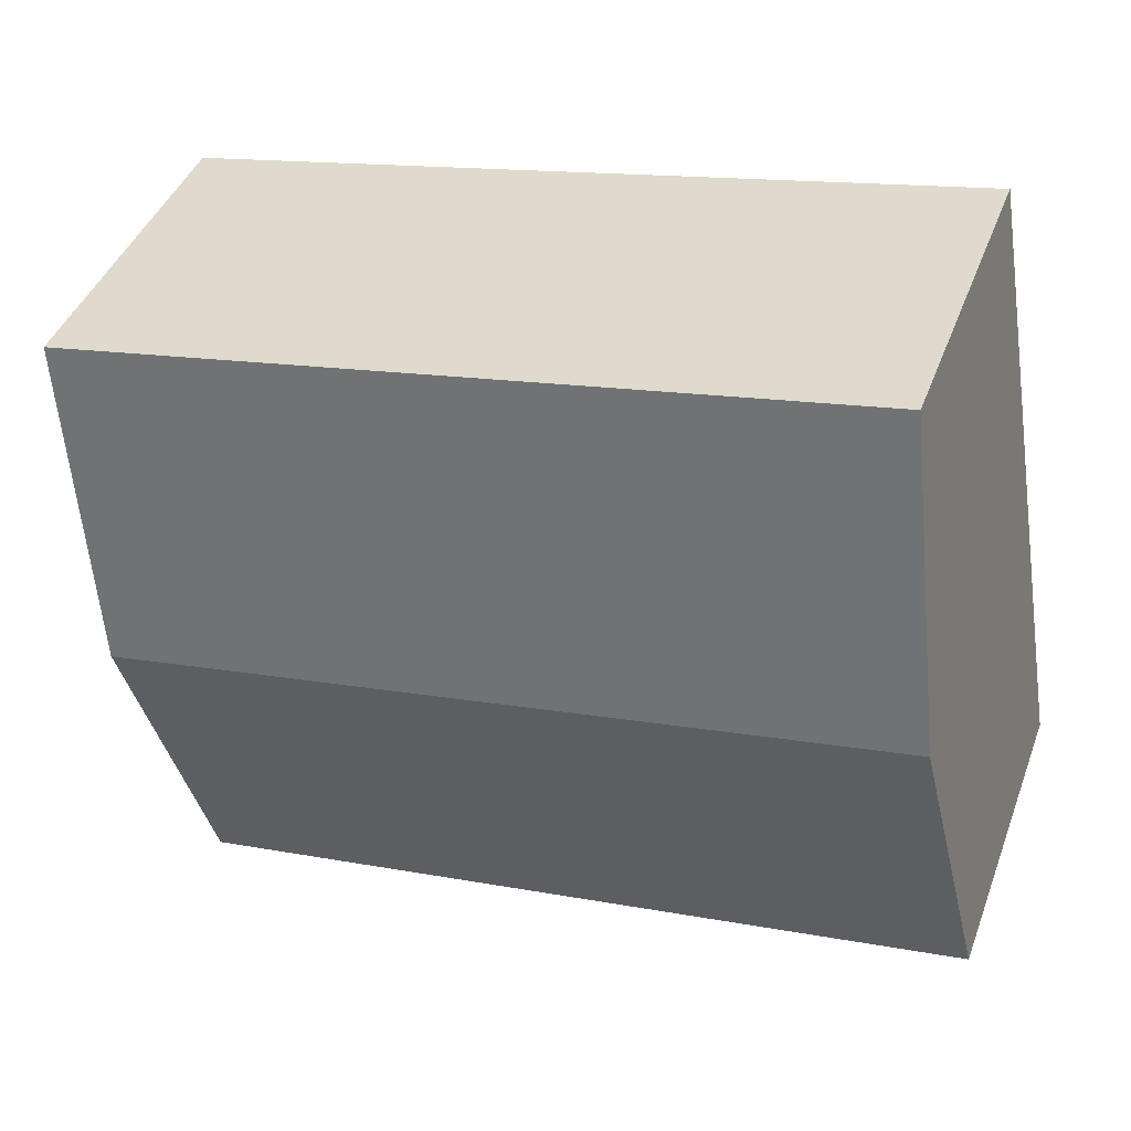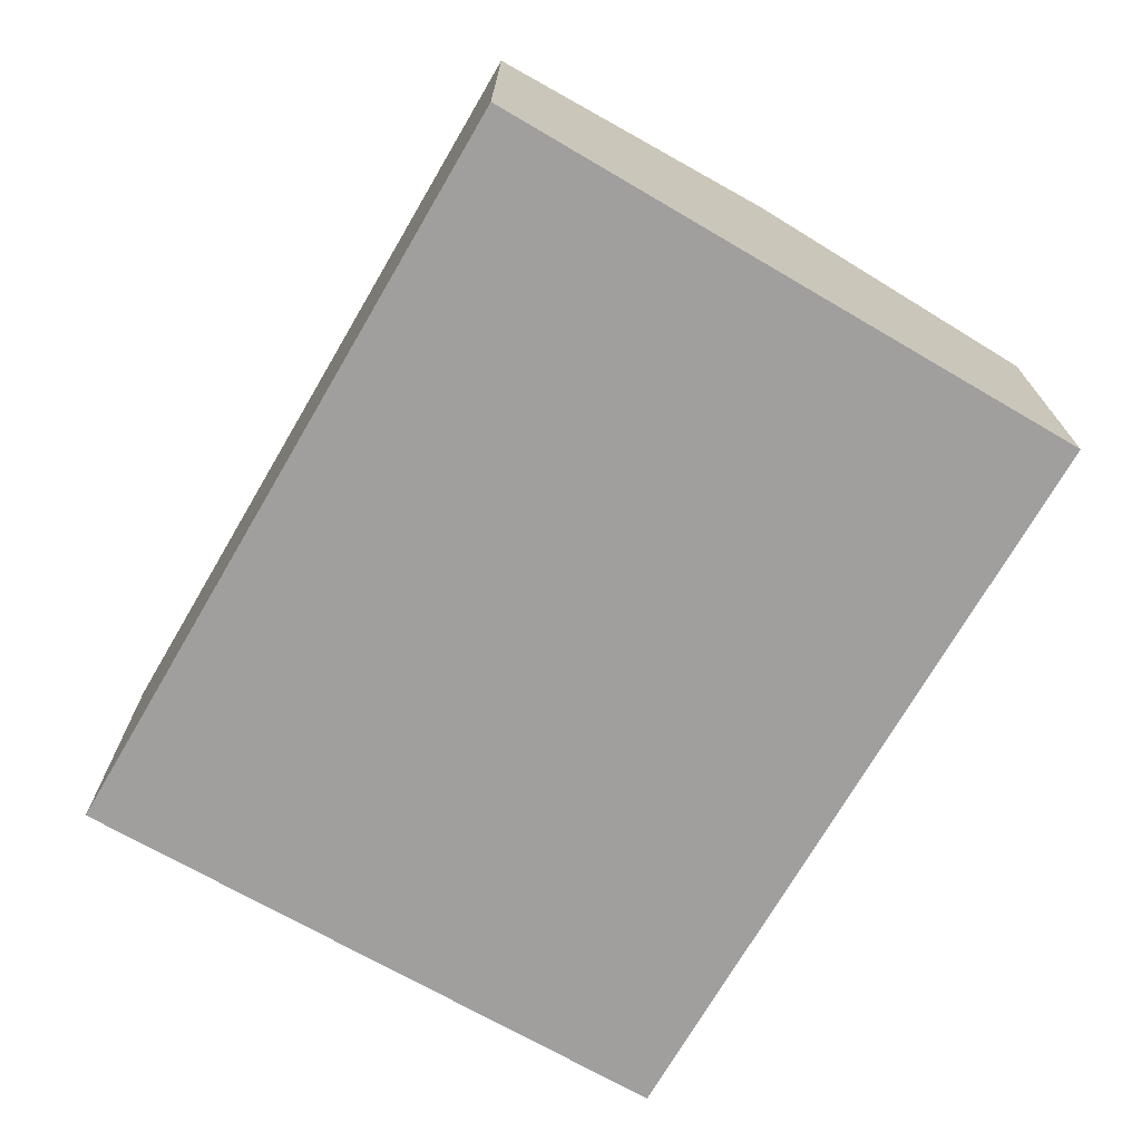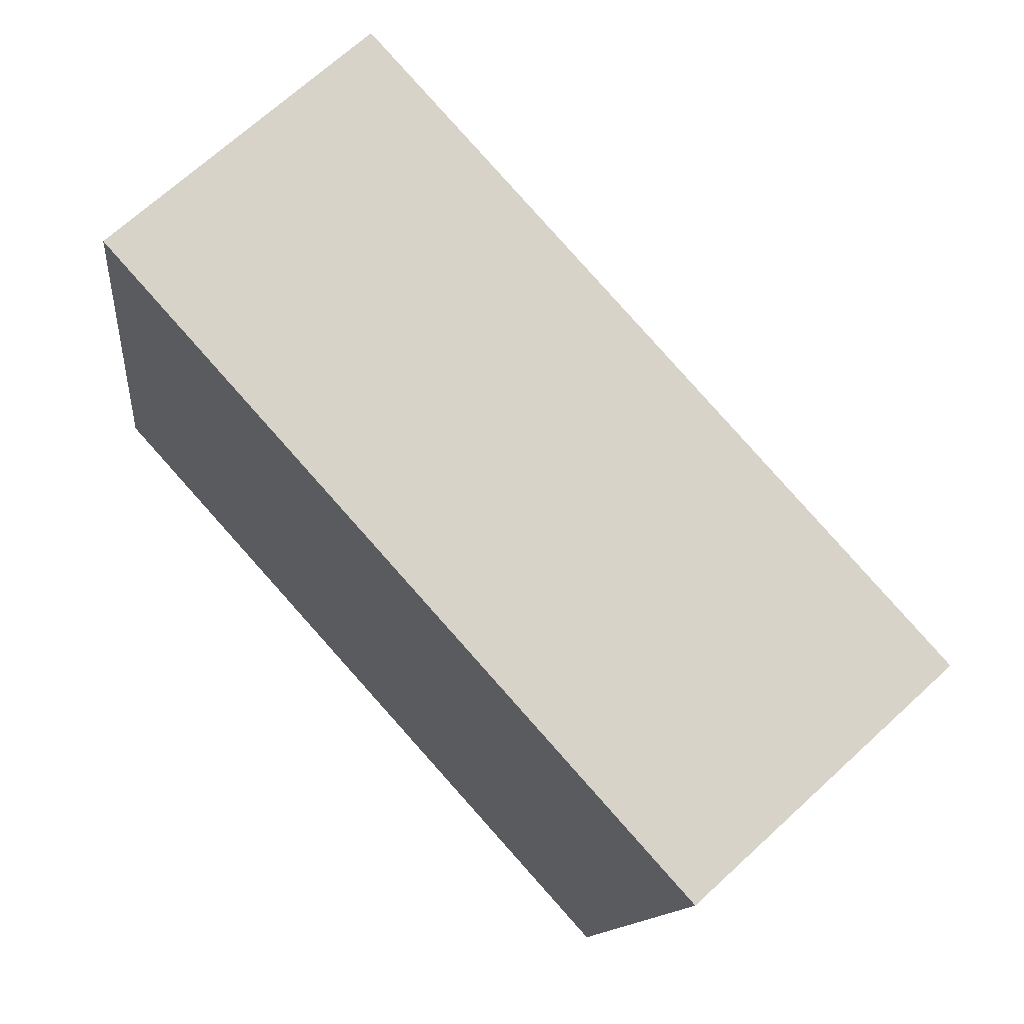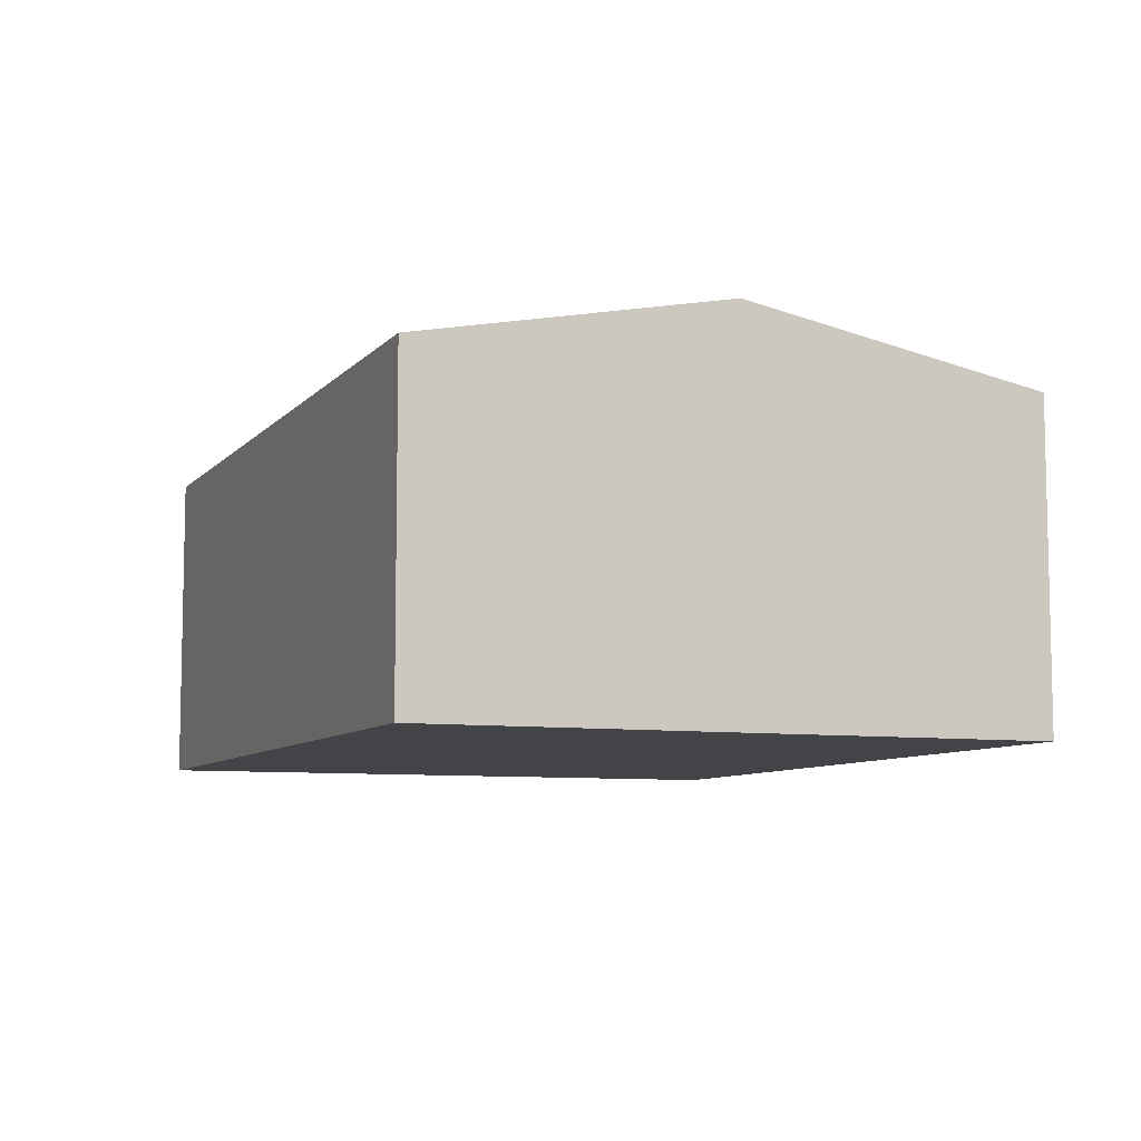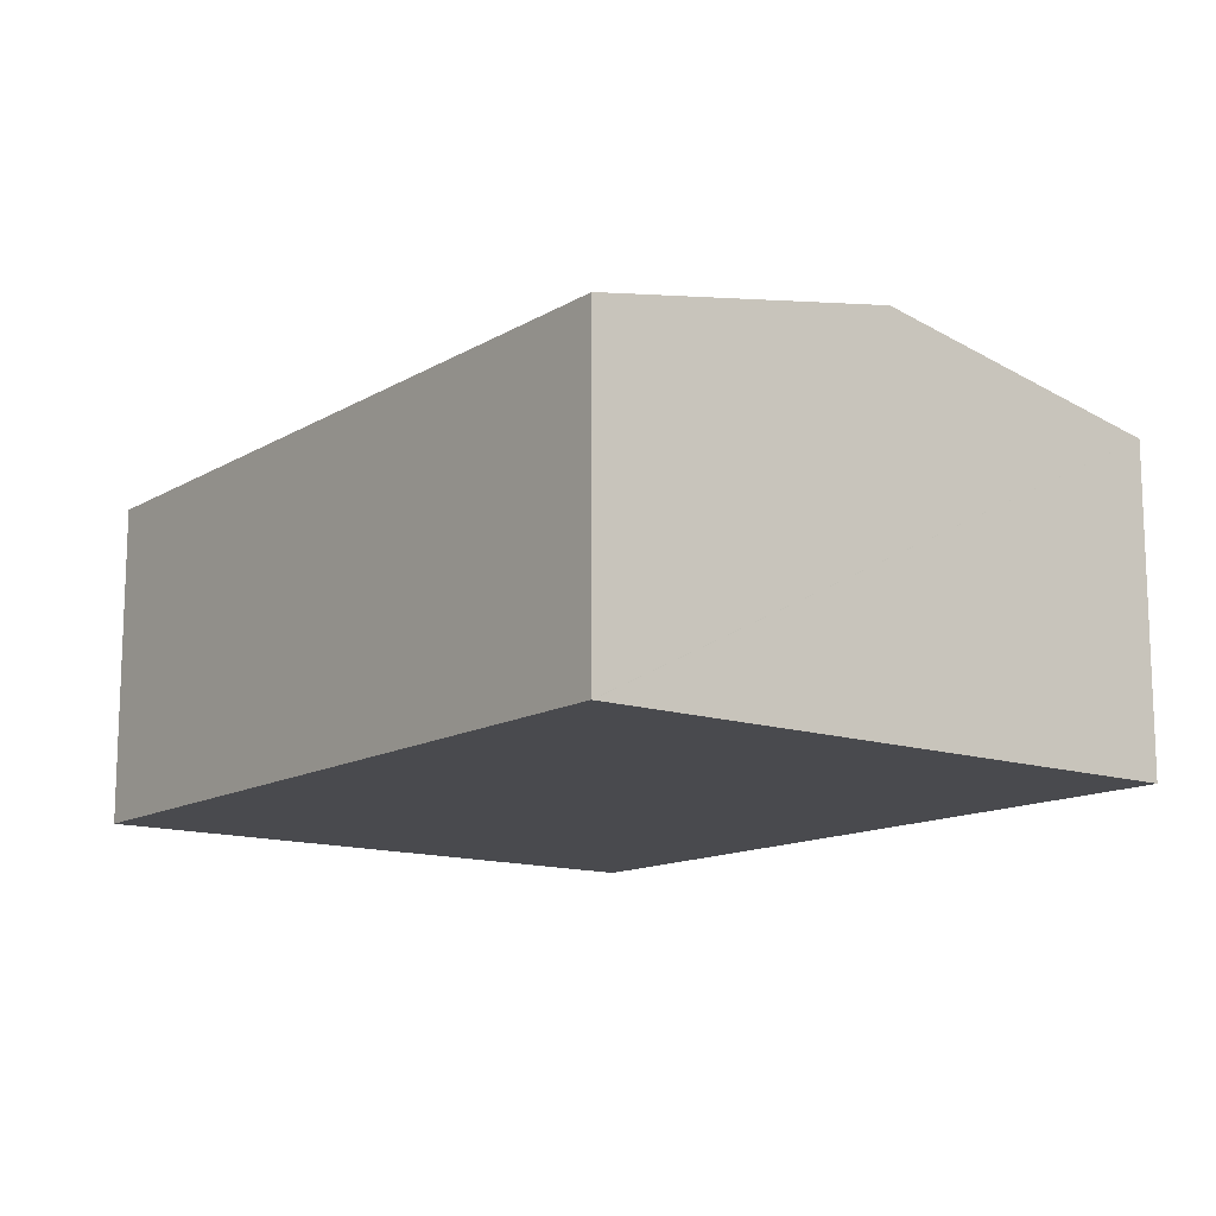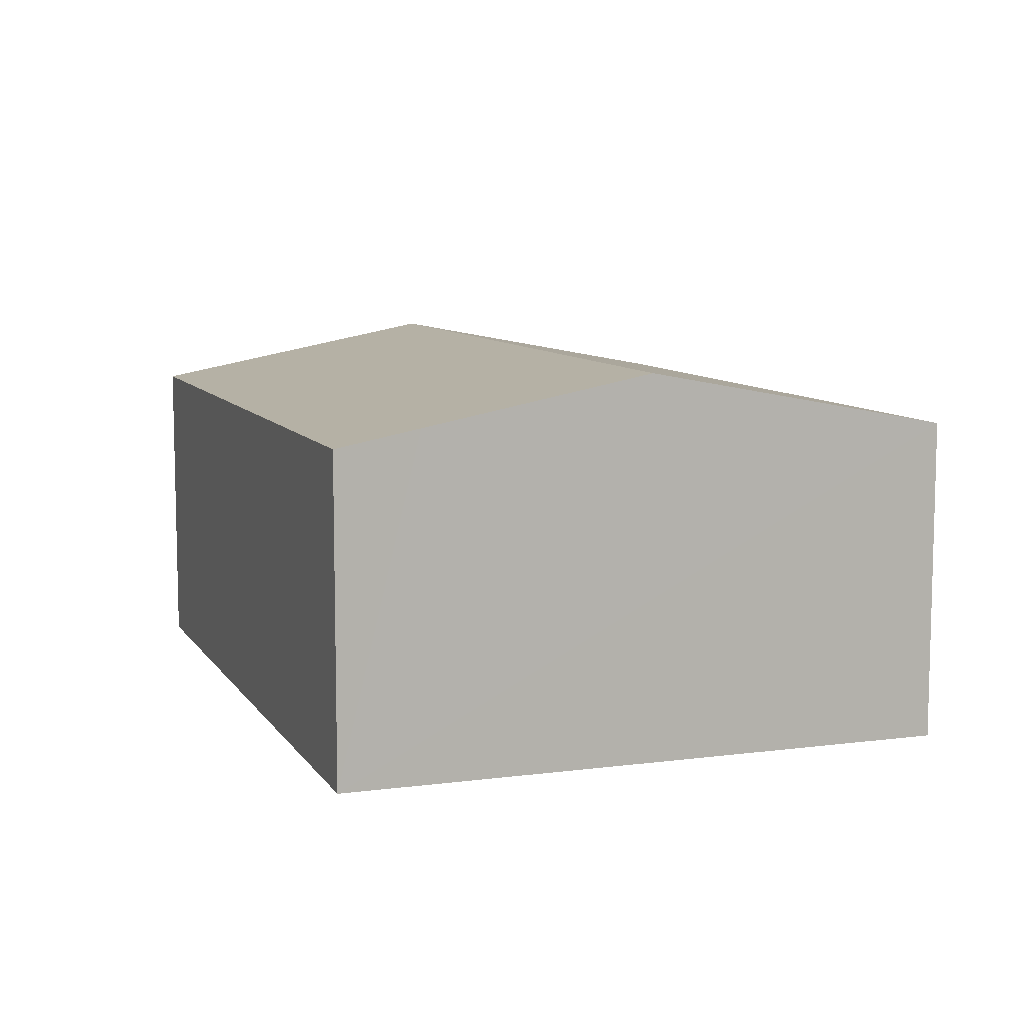
<metadata>
{"format":"obj","ext":"obj","renderer":"f3d","projection":"perspective","resolution":1024,"background":"white","views":[{"elev":42.3,"azim":-160.3,"up":"+Z"},{"elev":-71.3,"azim":69.8,"up":"+Y"},{"elev":69.4,"azim":47.4,"up":"+Z"},{"elev":-7.9,"azim":78.2,"up":"+Y"},{"elev":-13.4,"azim":-117.6,"up":"+Y"},{"elev":8.8,"azim":80.6,"up":"+Y"}]}
</metadata>
<code>
v  1.443 10.31 8.482
v  23.57 9.129 10.84
v  22.47 10.31 4.713
v  23.97 8.698 13.07
v  2.867 8.698 16.85
v  0.003 8.679 0.016
v  1.721 8.679 -0.291
v  0 8.676 5.313e-16
v  20.99 8.715 -3.554
v  0 0 0
v  0.003 -9.797e-19 0.016
v  1.443 -5.194e-16 8.482
v  2.867 -1.032e-15 16.85
v  23.97 -8.001e-16 13.07
v  23.57 -6.64e-16 10.84
v  22.47 -2.886e-16 4.713
v  20.99 2.176e-16 -3.554
v  1.721 1.782e-17 -0.291
g defaultobject
f 1 2 3
f 2 1 4
f 4 1 5
f 6 7 8
f 7 6 9
f 9 6 1
f 9 1 3
f 10 6 8
f 6 10 1
f 1 10 5
f 5 10 11
f 5 11 12
f 5 12 13
f 13 4 5
f 4 13 14
f 14 2 4
f 2 14 3
f 3 14 9
f 9 14 15
f 9 15 16
f 9 16 17
f 17 7 9
f 7 17 18
f 7 18 8
f 8 18 10
f 12 14 13
f 14 12 15
f 15 12 16
f 16 12 11
f 16 11 17
f 17 11 18
f 18 11 10

</code>
